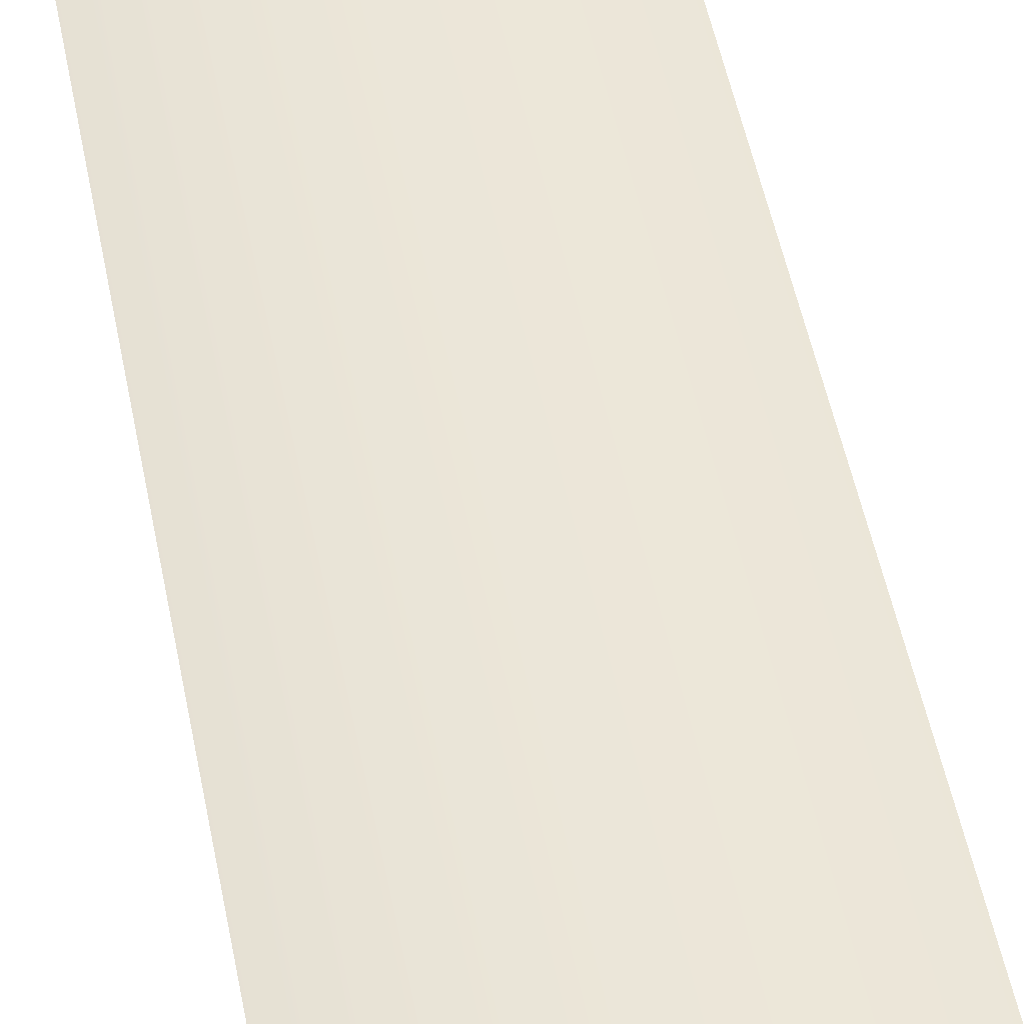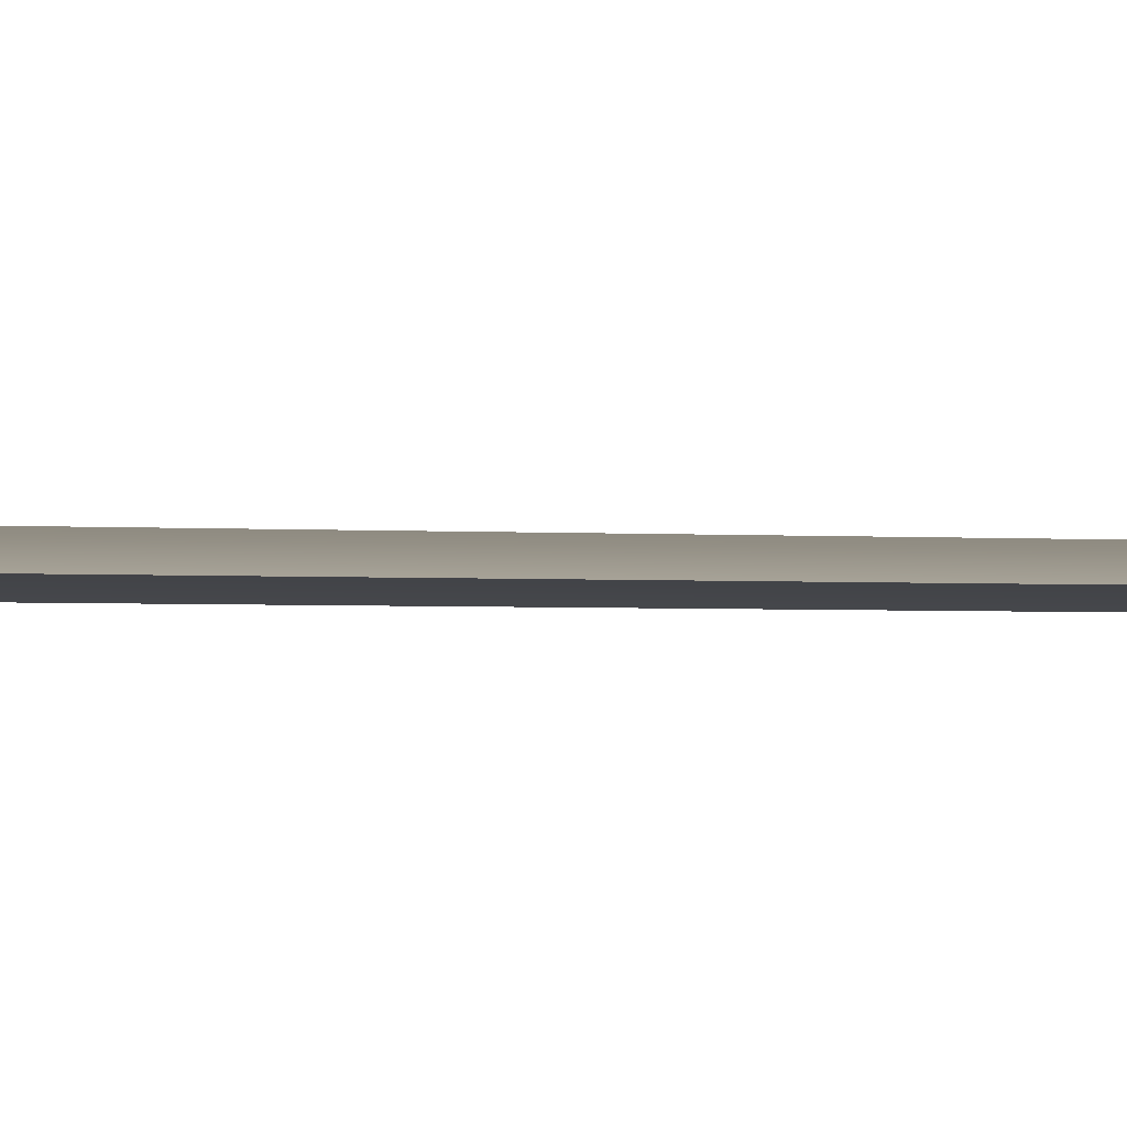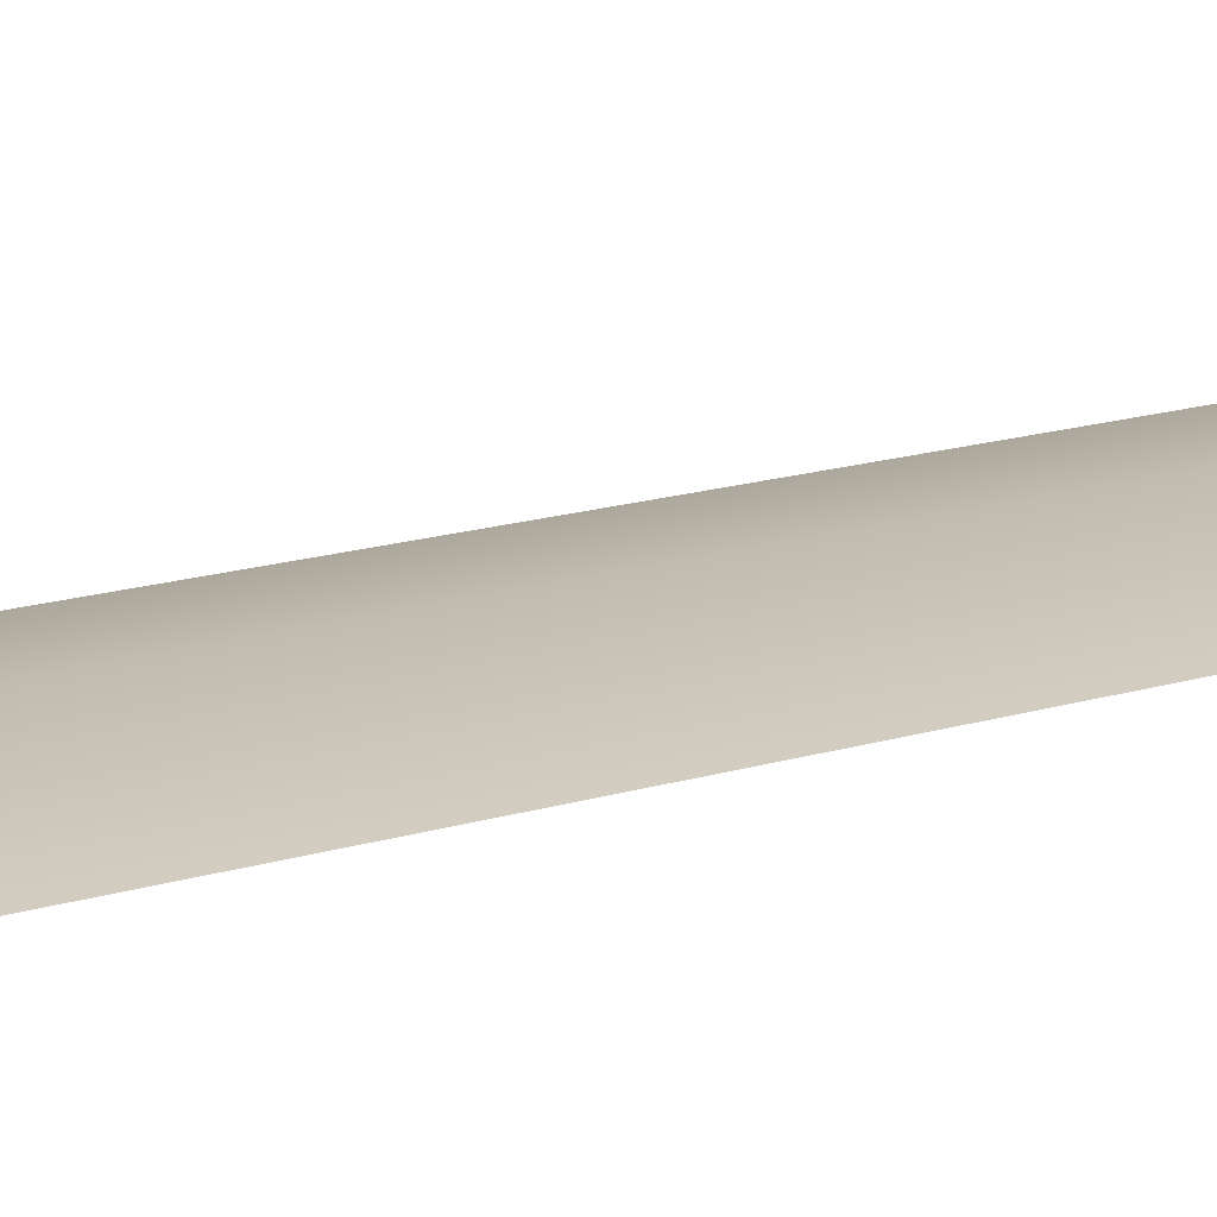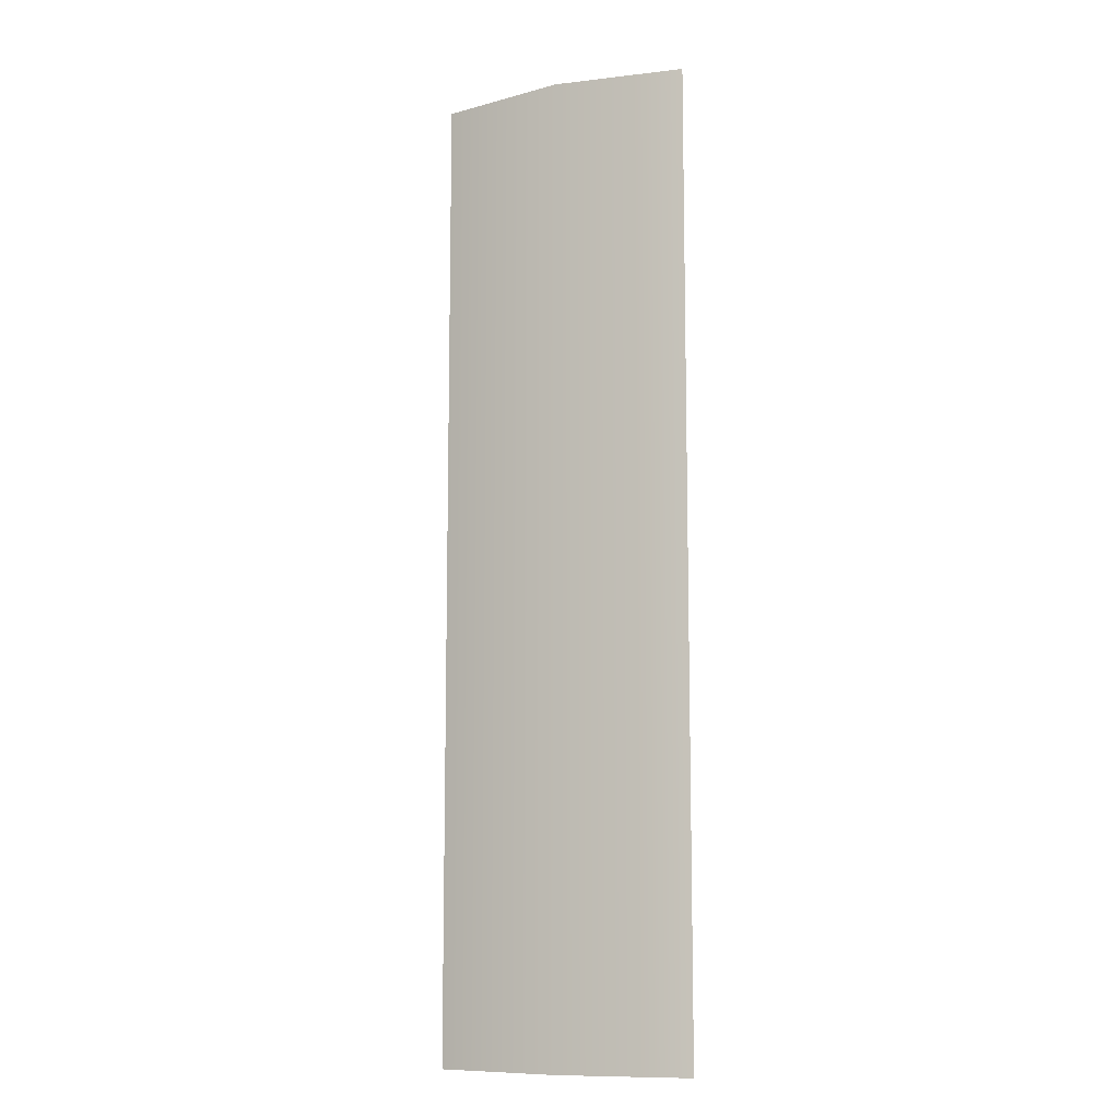
<metadata>
{"format":"obj","ext":"obj","renderer":"f3d","projection":"perspective","resolution":1024,"background":"white","views":[{"elev":47.2,"azim":-10.4,"up":"+Y"},{"elev":-2.3,"azim":-105.2,"up":"+Y"},{"elev":16.5,"azim":-122.4,"up":"+Y"},{"elev":-10.2,"azim":-154.3,"up":"+Z"}]}
</metadata>
<code>
o Cube
v 0 0.5 -768
v 0 0.5 8
v 104 -16 -768
v -104 -16 8
v 104 -16 8
v -104 -16 -768
f 5 1 2
f 1 4 2
f 5 3 1
f 1 6 4

</code>
